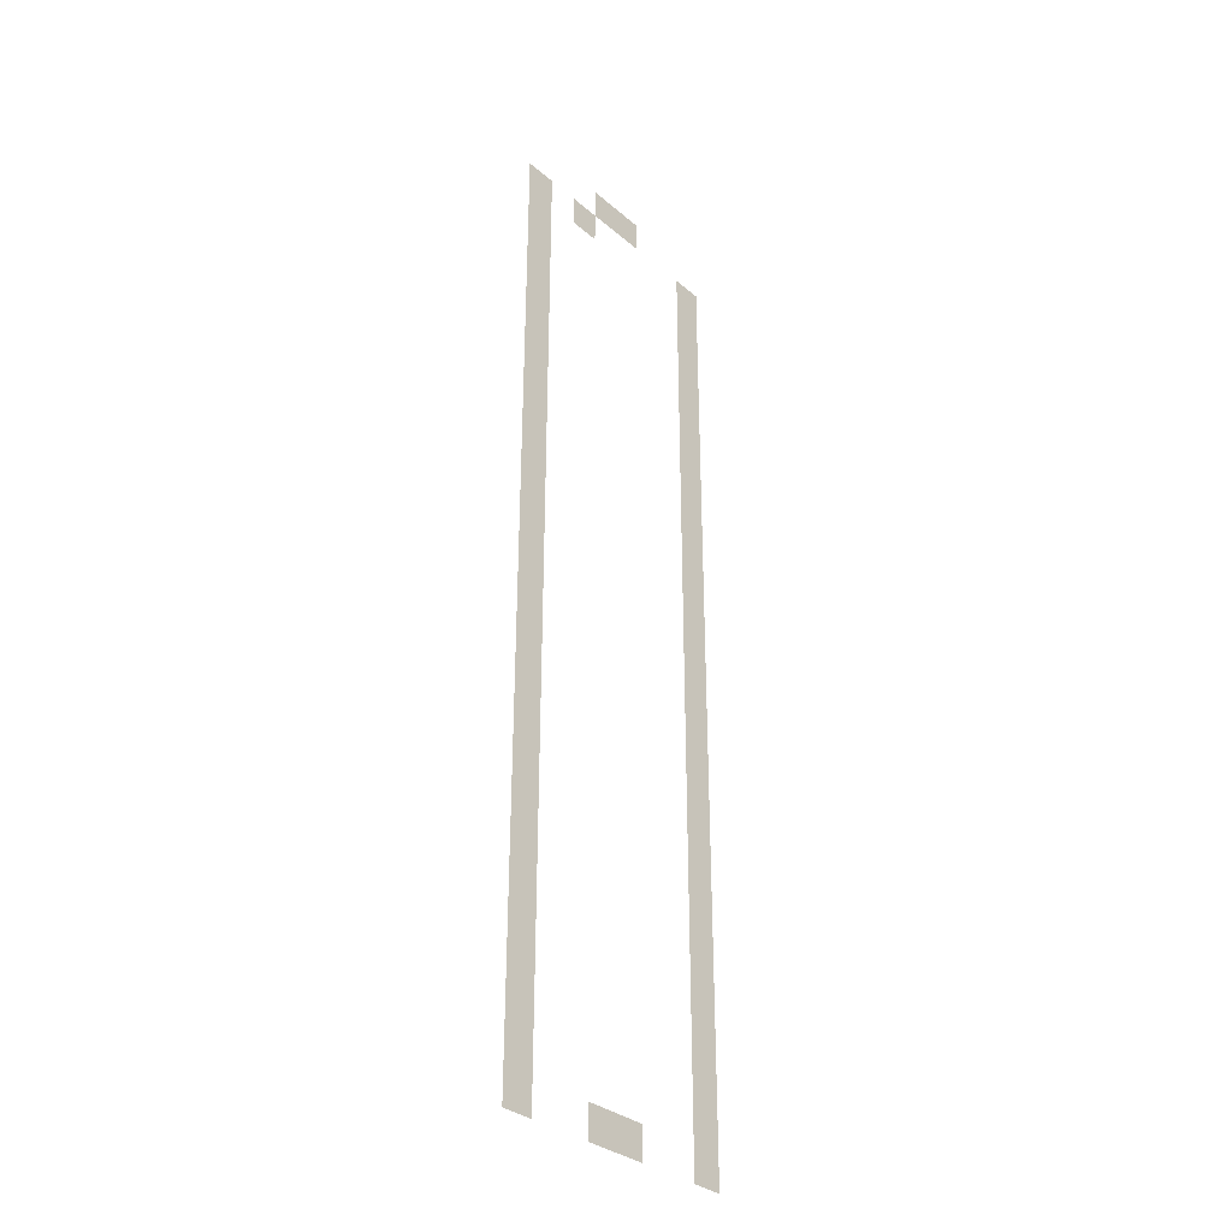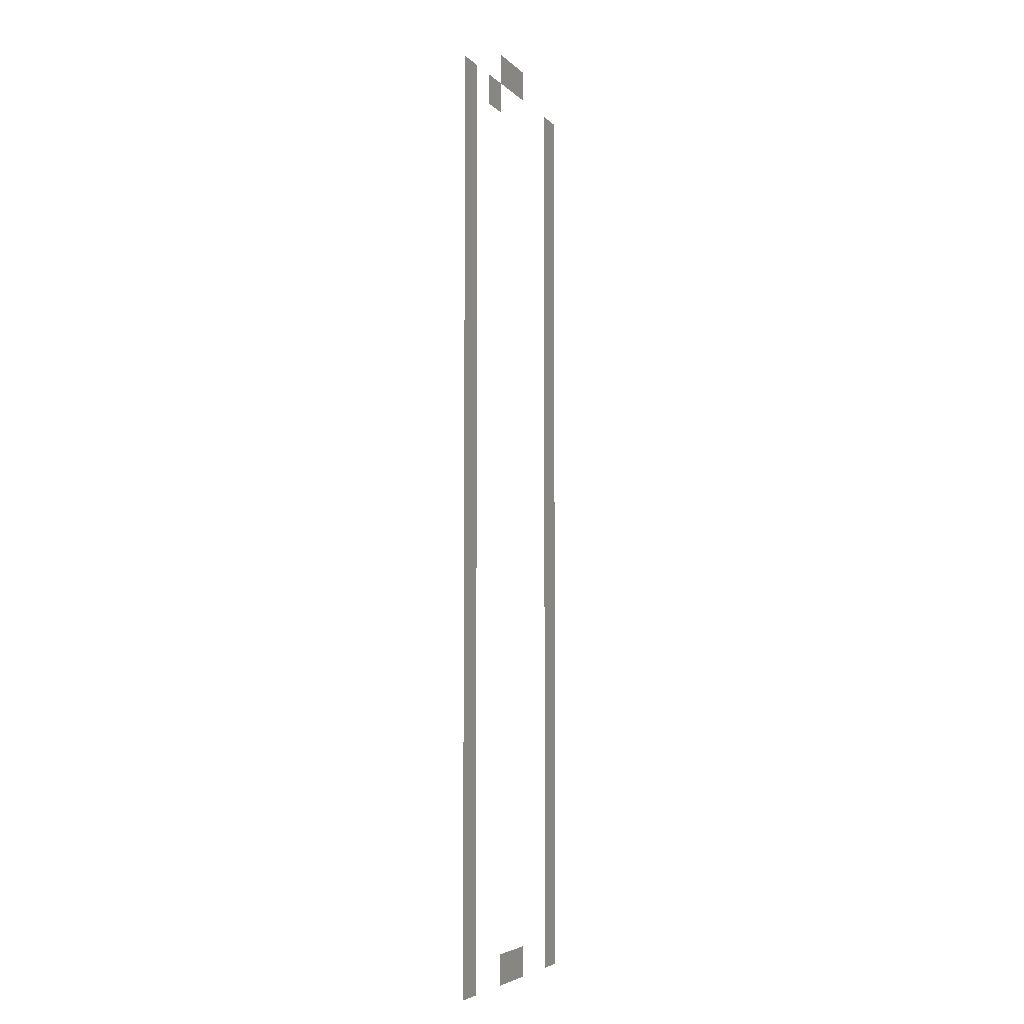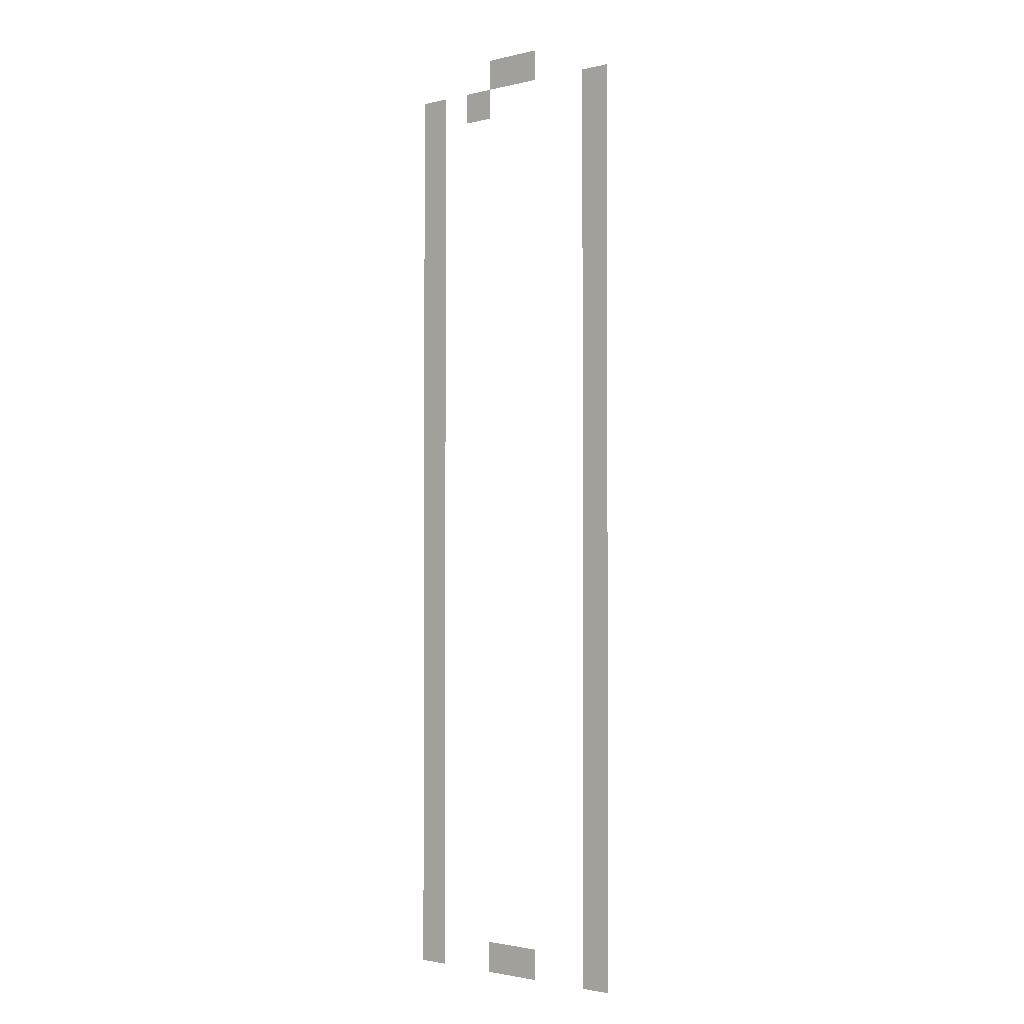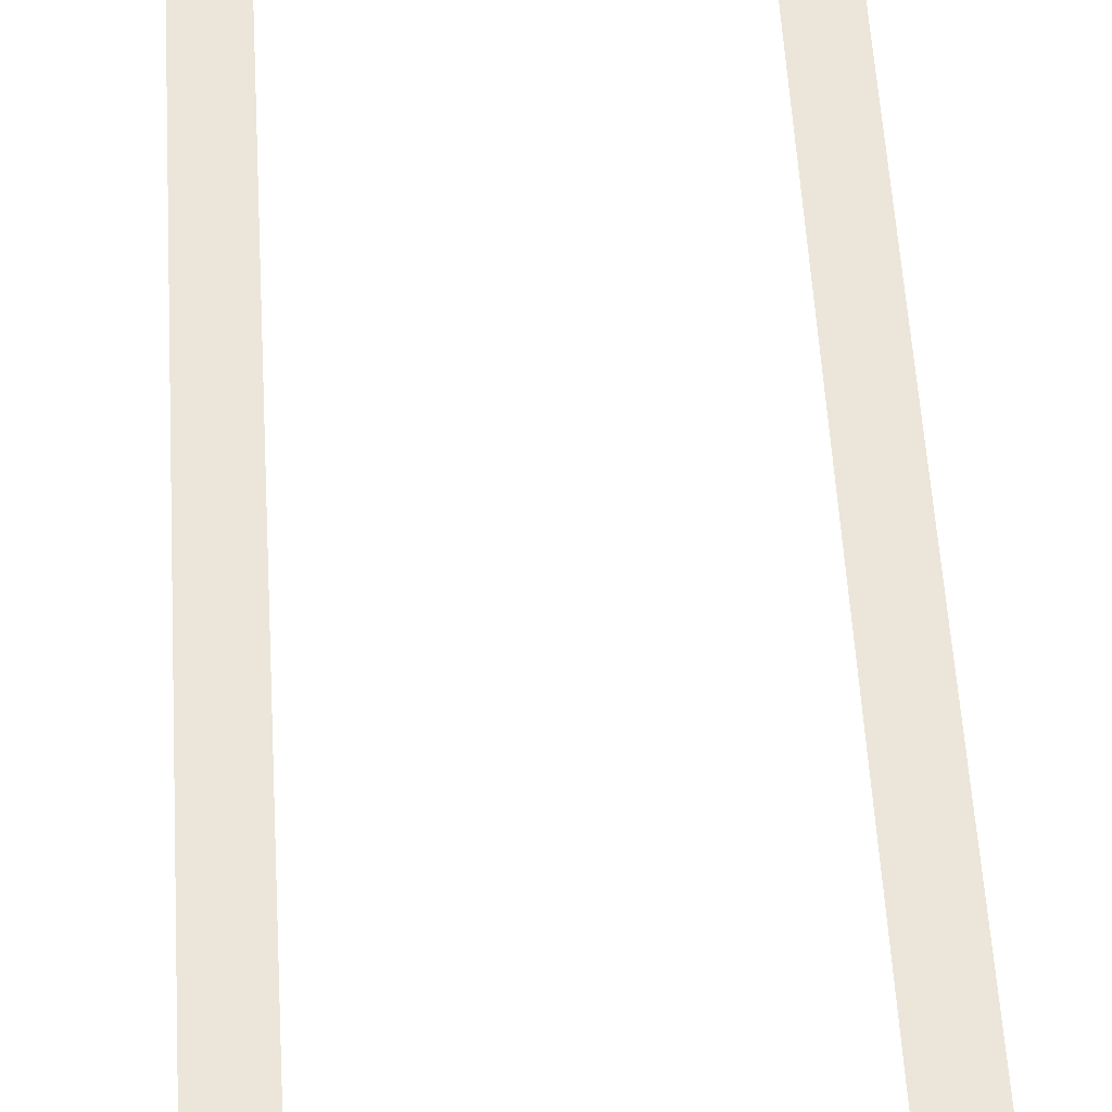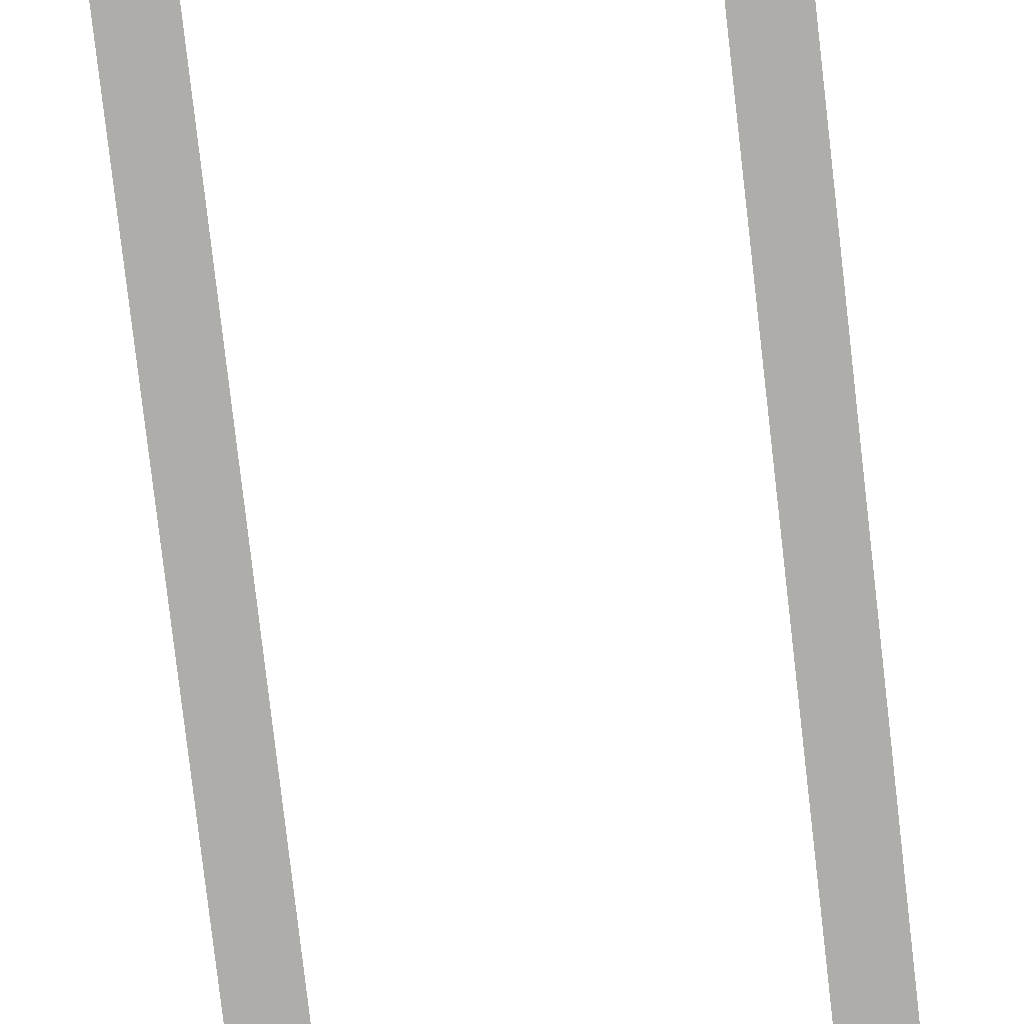
<metadata>
{"format":"obj","ext":"obj","renderer":"f3d","projection":"perspective","resolution":1024,"background":"white","views":[{"elev":-33.3,"azim":130.9,"up":"+Y"},{"elev":-5.2,"azim":112.3,"up":"+Y"},{"elev":-1.9,"azim":-140.4,"up":"+Y"},{"elev":46.7,"azim":-3.0,"up":"+Z"},{"elev":-77.3,"azim":-173.5,"up":"+Z"}]}
</metadata>
<code>
v -752 -528 0
v -768 -528 0
v -768 -512 0
v -752 -512 0
v -768 -528 0
v -784 -528 0
v -784 -512 0
v -768 -512 0
v -704 -544 0
v -720 -544 0
v -720 -528 0
v -704 -528 0
v -736 -544 0
v -752 -544 0
v -752 -528 0
v -736 -528 0
v -816 -544 0
v -832 -544 0
v -832 -528 0
v -816 -528 0
v -704 -560 0
v -720 -560 0
v -720 -544 0
v -704 -544 0
v -816 -560 0
v -832 -560 0
v -832 -544 0
v -816 -544 0
v -704 -576 0
v -720 -576 0
v -720 -560 0
v -704 -560 0
v -816 -576 0
v -832 -576 0
v -832 -560 0
v -816 -560 0
v -704 -592 0
v -720 -592 0
v -720 -576 0
v -704 -576 0
v -816 -592 0
v -832 -592 0
v -832 -576 0
v -816 -576 0
v -704 -608 0
v -720 -608 0
v -720 -592 0
v -704 -592 0
v -816 -608 0
v -832 -608 0
v -832 -592 0
v -816 -592 0
v -704 -624 0
v -720 -624 0
v -720 -608 0
v -704 -608 0
v -816 -624 0
v -832 -624 0
v -832 -608 0
v -816 -608 0
v -704 -640 0
v -720 -640 0
v -720 -624 0
v -704 -624 0
v -816 -640 0
v -832 -640 0
v -832 -624 0
v -816 -624 0
v -704 -656 0
v -720 -656 0
v -720 -640 0
v -704 -640 0
v -816 -656 0
v -832 -656 0
v -832 -640 0
v -816 -640 0
v -704 -672 0
v -720 -672 0
v -720 -656 0
v -704 -656 0
v -816 -672 0
v -832 -672 0
v -832 -656 0
v -816 -656 0
v -704 -688 0
v -720 -688 0
v -720 -672 0
v -704 -672 0
v -816 -688 0
v -832 -688 0
v -832 -672 0
v -816 -672 0
v -704 -704 0
v -720 -704 0
v -720 -688 0
v -704 -688 0
v -816 -704 0
v -832 -704 0
v -832 -688 0
v -816 -688 0
v -704 -720 0
v -720 -720 0
v -720 -704 0
v -704 -704 0
v -816 -720 0
v -832 -720 0
v -832 -704 0
v -816 -704 0
v -704 -736 0
v -720 -736 0
v -720 -720 0
v -704 -720 0
v -816 -736 0
v -832 -736 0
v -832 -720 0
v -816 -720 0
v -704 -752 0
v -720 -752 0
v -720 -736 0
v -704 -736 0
v -816 -752 0
v -832 -752 0
v -832 -736 0
v -816 -736 0
v -704 -768 0
v -720 -768 0
v -720 -752 0
v -704 -752 0
v -816 -768 0
v -832 -768 0
v -832 -752 0
v -816 -752 0
v -704 -784 0
v -720 -784 0
v -720 -768 0
v -704 -768 0
v -816 -784 0
v -832 -784 0
v -832 -768 0
v -816 -768 0
v -704 -800 0
v -720 -800 0
v -720 -784 0
v -704 -784 0
v -816 -800 0
v -832 -800 0
v -832 -784 0
v -816 -784 0
v -704 -816 0
v -720 -816 0
v -720 -800 0
v -704 -800 0
v -816 -816 0
v -832 -816 0
v -832 -800 0
v -816 -800 0
v -704 -832 0
v -720 -832 0
v -720 -816 0
v -704 -816 0
v -816 -832 0
v -832 -832 0
v -832 -816 0
v -816 -816 0
v -704 -848 0
v -720 -848 0
v -720 -832 0
v -704 -832 0
v -816 -848 0
v -832 -848 0
v -832 -832 0
v -816 -832 0
v -704 -864 0
v -720 -864 0
v -720 -848 0
v -704 -848 0
v -816 -864 0
v -832 -864 0
v -832 -848 0
v -816 -848 0
v -704 -880 0
v -720 -880 0
v -720 -864 0
v -704 -864 0
v -816 -880 0
v -832 -880 0
v -832 -864 0
v -816 -864 0
v -704 -896 0
v -720 -896 0
v -720 -880 0
v -704 -880 0
v -816 -896 0
v -832 -896 0
v -832 -880 0
v -816 -880 0
v -704 -912 0
v -720 -912 0
v -720 -896 0
v -704 -896 0
v -816 -912 0
v -832 -912 0
v -832 -896 0
v -816 -896 0
v -704 -928 0
v -720 -928 0
v -720 -912 0
v -704 -912 0
v -816 -928 0
v -832 -928 0
v -832 -912 0
v -816 -912 0
v -704 -944 0
v -720 -944 0
v -720 -928 0
v -704 -928 0
v -816 -944 0
v -832 -944 0
v -832 -928 0
v -816 -928 0
v -704 -960 0
v -720 -960 0
v -720 -944 0
v -704 -944 0
v -816 -960 0
v -832 -960 0
v -832 -944 0
v -816 -944 0
v -704 -976 0
v -720 -976 0
v -720 -960 0
v -704 -960 0
v -816 -976 0
v -832 -976 0
v -832 -960 0
v -816 -960 0
v -704 -992 0
v -720 -992 0
v -720 -976 0
v -704 -976 0
v -816 -992 0
v -832 -992 0
v -832 -976 0
v -816 -976 0
v -704 -1008 0
v -720 -1008 0
v -720 -992 0
v -704 -992 0
v -752 -1008 0
v -768 -1008 0
v -768 -992 0
v -752 -992 0
v -768 -1008 0
v -784 -1008 0
v -784 -992 0
v -768 -992 0
v -816 -1008 0
v -832 -1008 0
v -832 -992 0
v -816 -992 0
g Castle4_mesh_0003
f 1 2 3 4
f 5 6 7 8
f 9 10 11 12
f 13 14 15 16
f 17 18 19 20
f 21 22 23 24
f 25 26 27 28
f 29 30 31 32
f 33 34 35 36
f 37 38 39 40
f 41 42 43 44
f 45 46 47 48
f 49 50 51 52
f 53 54 55 56
f 57 58 59 60
f 61 62 63 64
f 65 66 67 68
f 69 70 71 72
f 73 74 75 76
f 77 78 79 80
f 81 82 83 84
f 85 86 87 88
f 89 90 91 92
f 93 94 95 96
f 97 98 99 100
f 101 102 103 104
f 105 106 107 108
f 109 110 111 112
f 113 114 115 116
f 117 118 119 120
f 121 122 123 124
f 125 126 127 128
f 129 130 131 132
f 133 134 135 136
f 137 138 139 140
f 141 142 143 144
f 145 146 147 148
f 149 150 151 152
f 153 154 155 156
f 157 158 159 160
f 161 162 163 164
f 165 166 167 168
f 169 170 171 172
f 173 174 175 176
f 177 178 179 180
f 181 182 183 184
f 185 186 187 188
f 189 190 191 192
f 193 194 195 196
f 197 198 199 200
f 201 202 203 204
f 205 206 207 208
f 209 210 211 212
f 213 214 215 216
f 217 218 219 220
f 221 222 223 224
f 225 226 227 228
f 229 230 231 232
f 233 234 235 236
f 237 238 239 240
f 241 242 243 244
f 245 246 247 248
f 249 250 251 252
f 253 254 255 256
f 257 258 259 260

</code>
